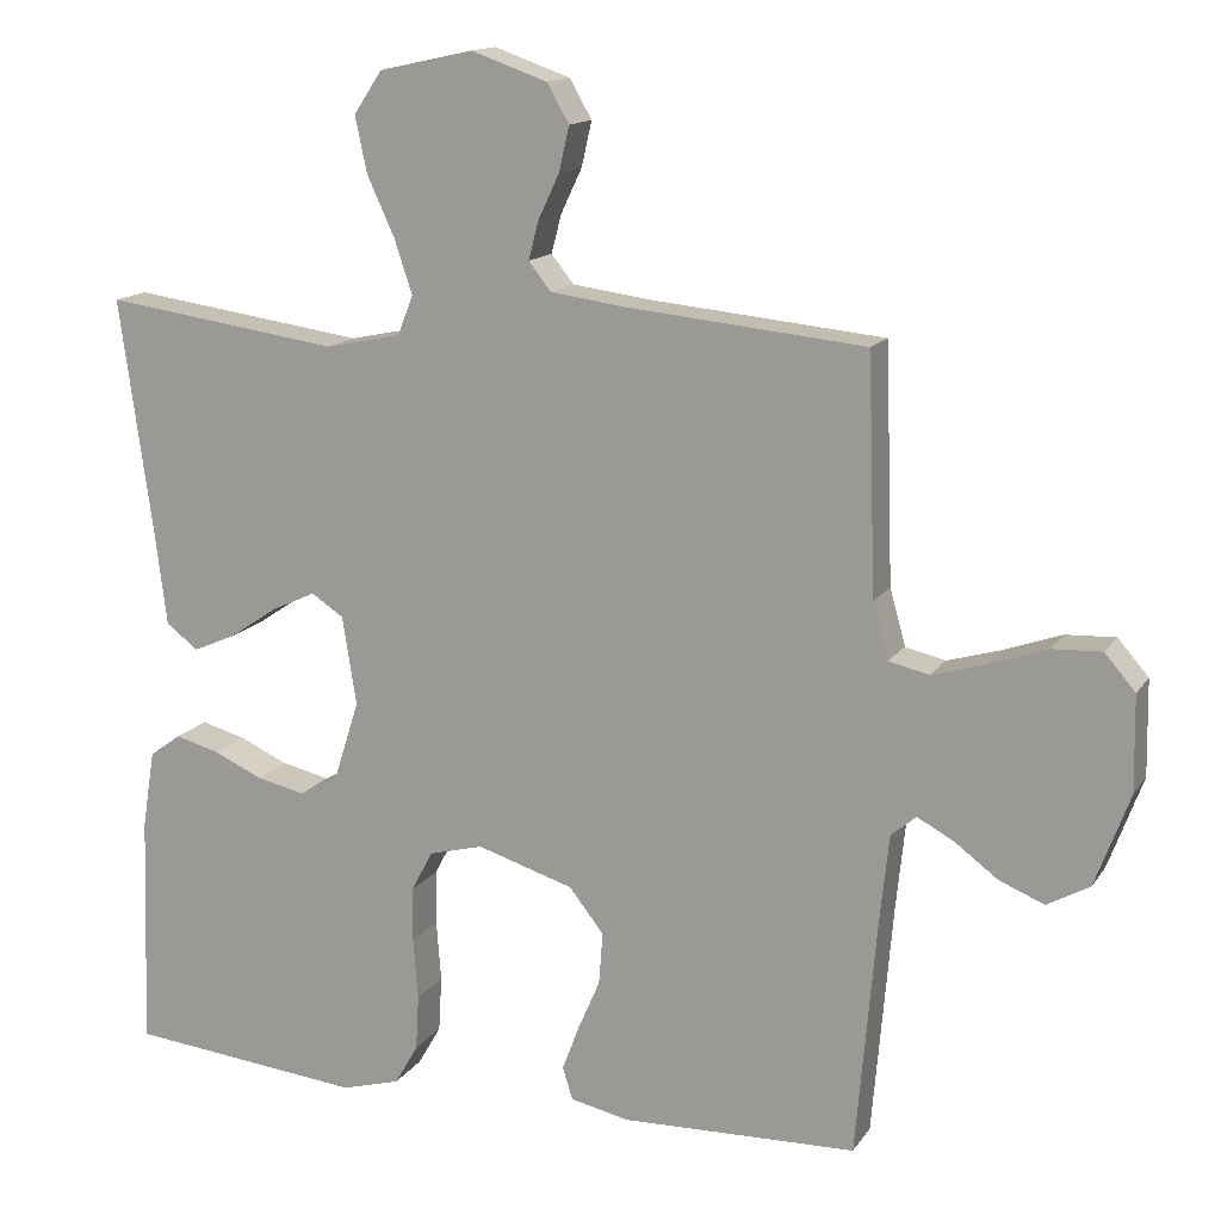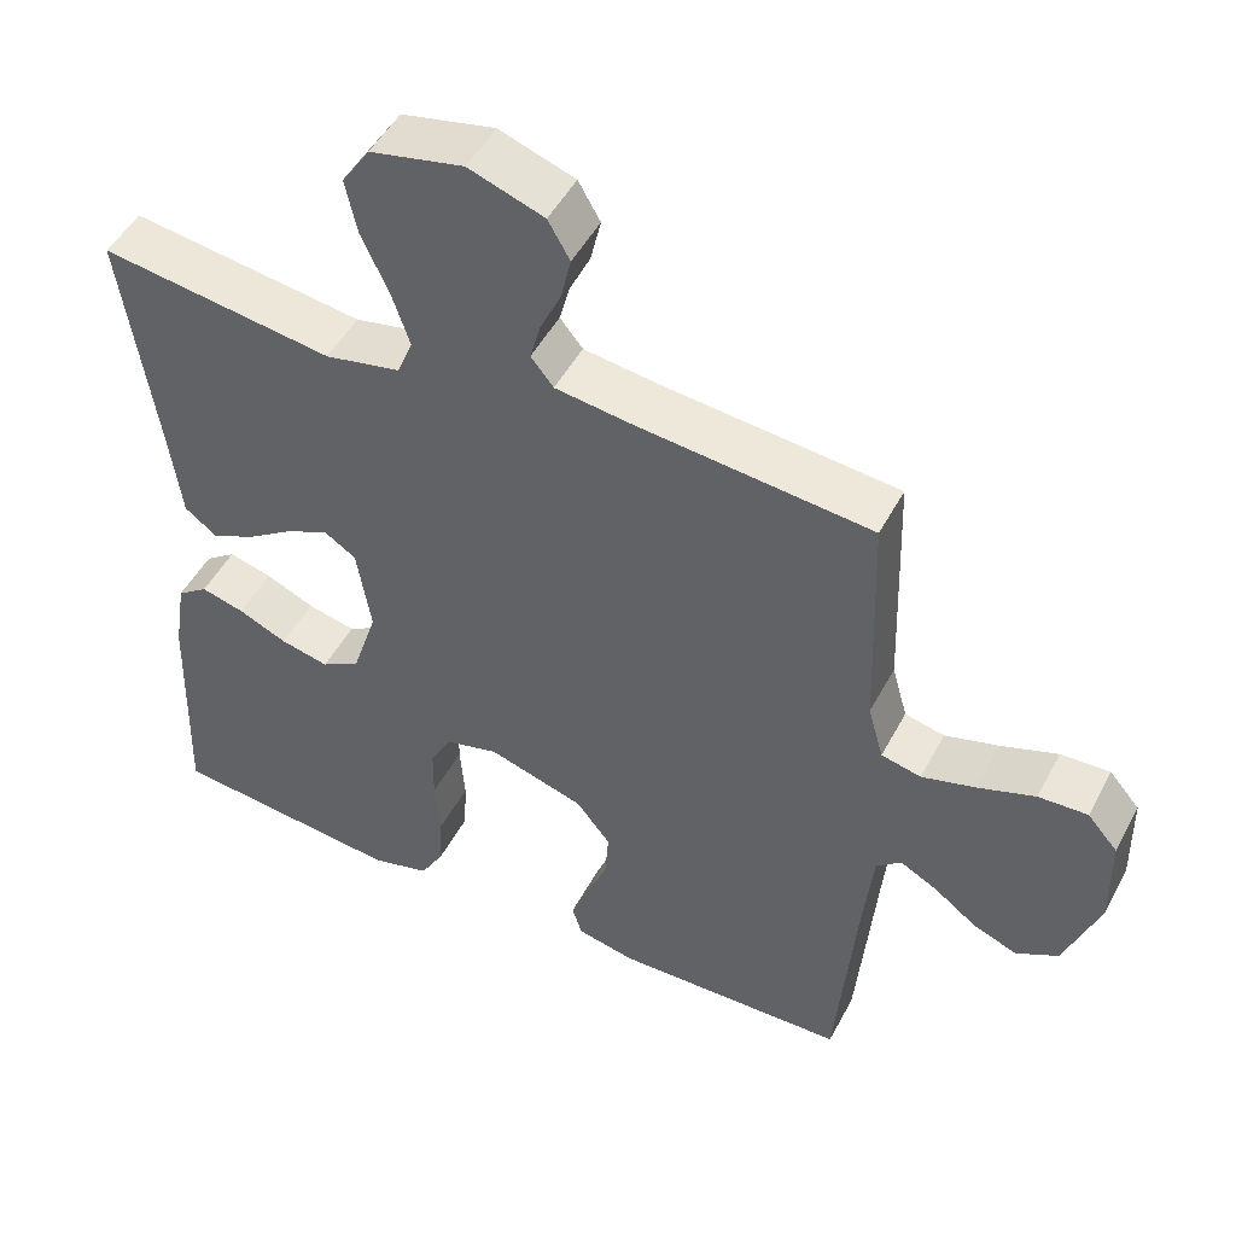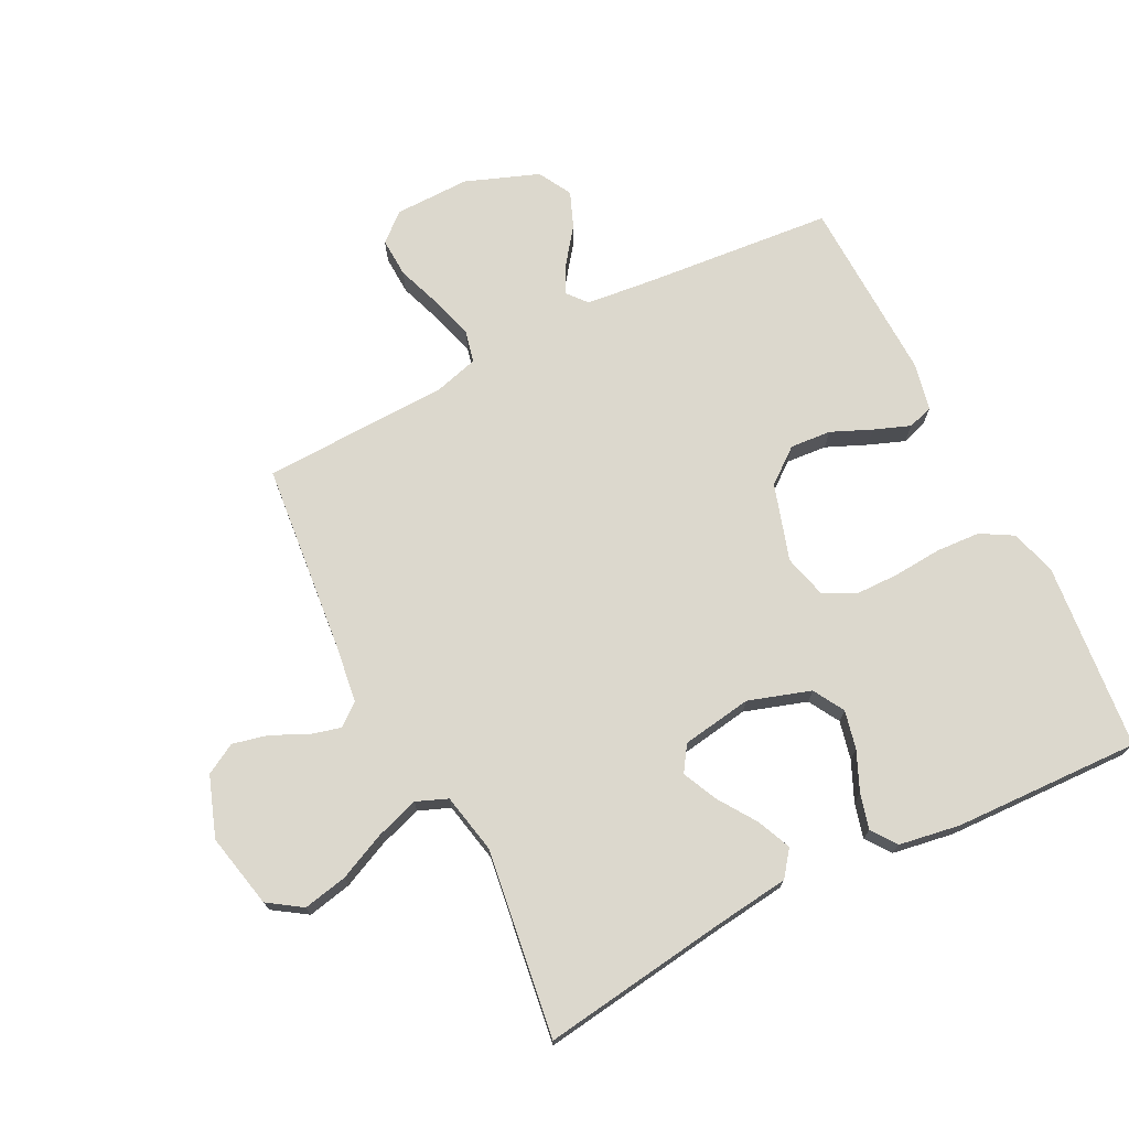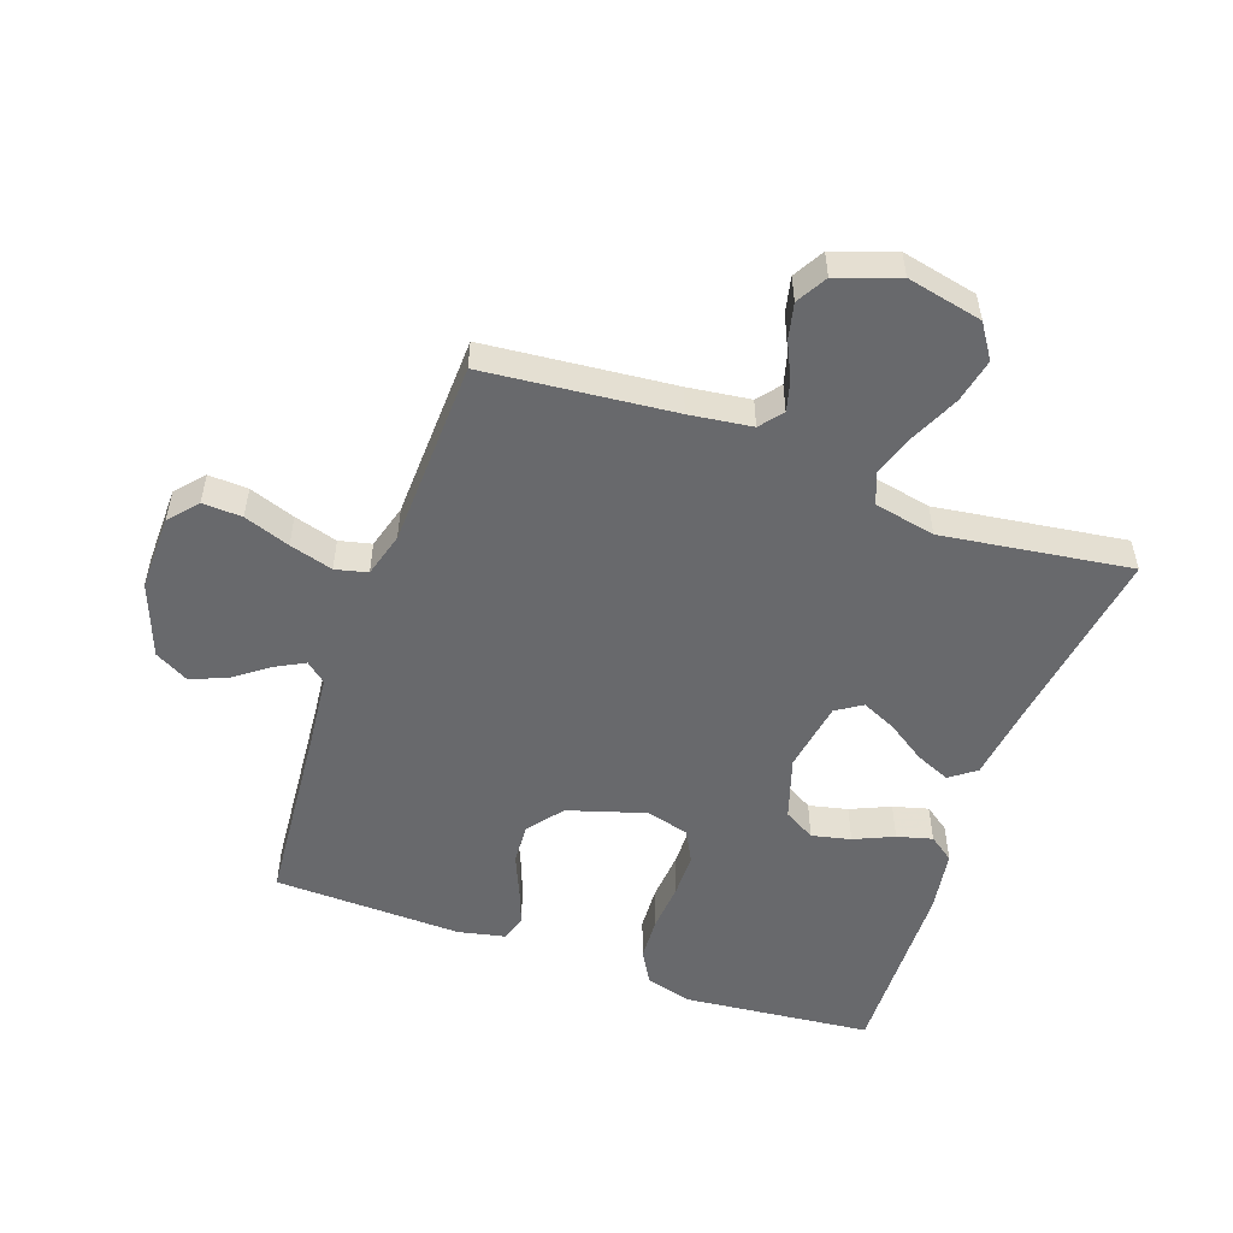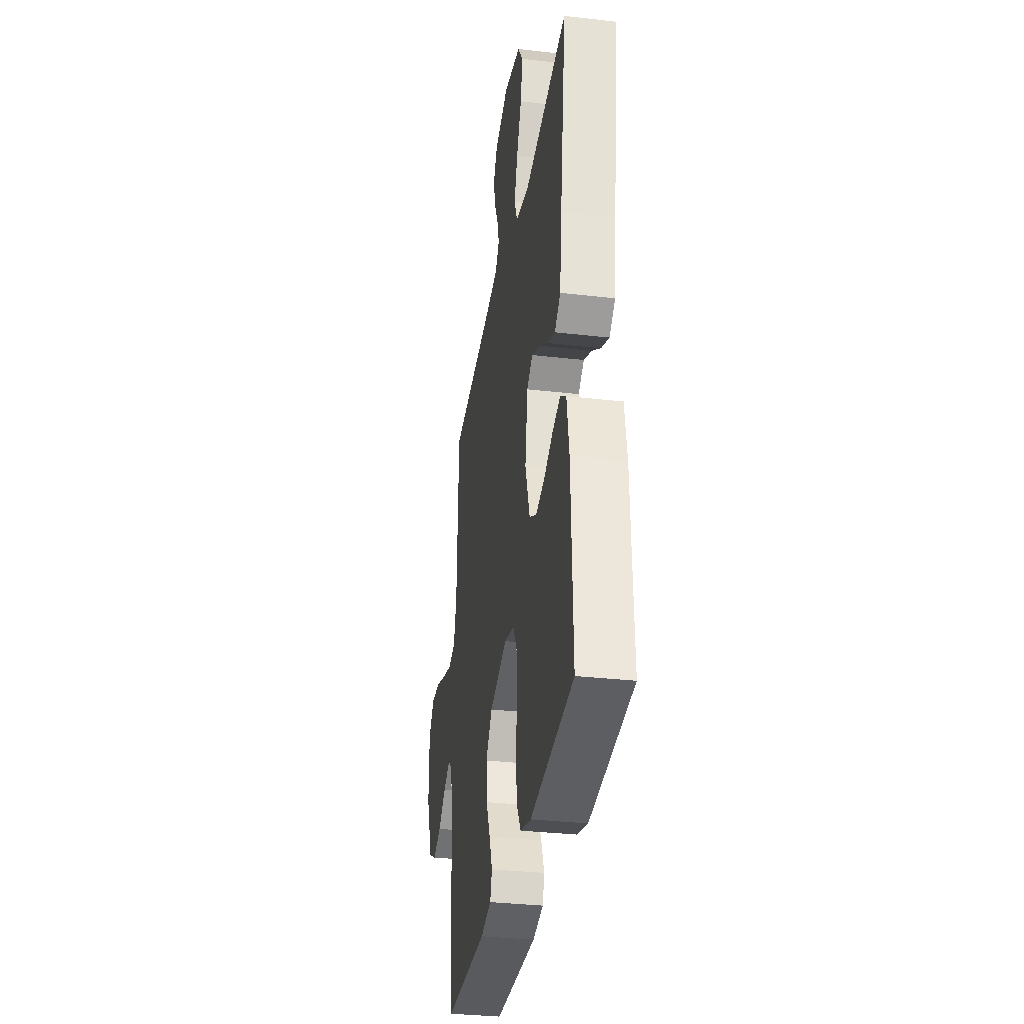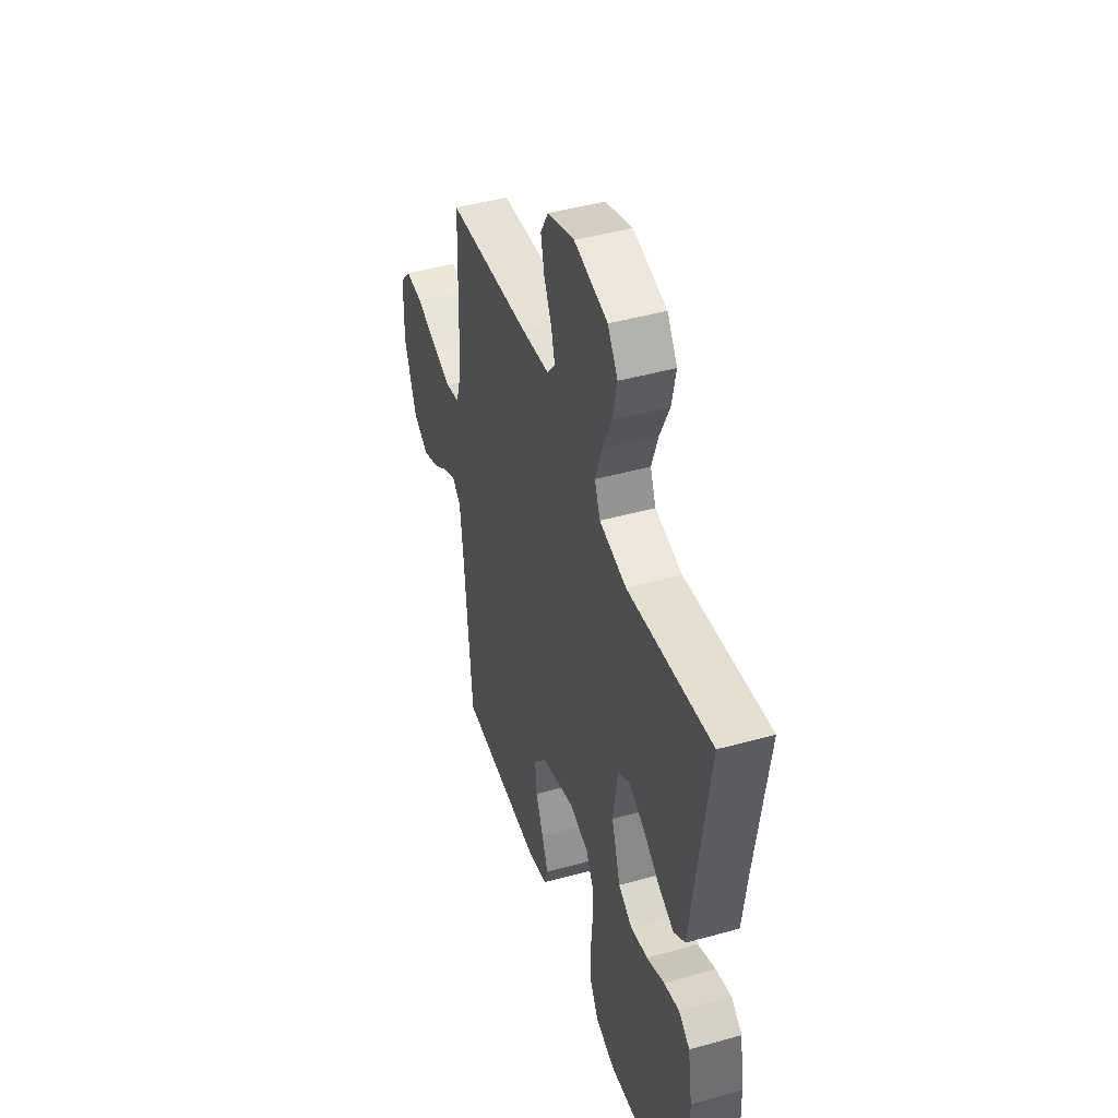
<metadata>
{"format":"obj","ext":"obj","renderer":"f3d","projection":"perspective","resolution":1024,"background":"white","views":[{"elev":14.3,"azim":-158.0,"up":"+Z"},{"elev":49.0,"azim":-152.9,"up":"+Z"},{"elev":72.4,"azim":63.3,"up":"+Y"},{"elev":-52.7,"azim":-19.5,"up":"+Y"},{"elev":-33.1,"azim":81.0,"up":"+Z"},{"elev":45.2,"azim":72.1,"up":"+Z"}]}
</metadata>
<code>
v 0.5 0.07 0.5
v 0.458 0.07 0.2
v 0.443 0.07 0.08
v 0.402 0.07 0.049
v 0.347 0.07 0.073
v 0.286 0.07 0.114
v 0.23 0.07 0.14
v 0.189 0.07 0.113
v 0.171 0.07 0
v 0.203 0.07 -0.1
v 0.253 0.07 -0.129
v 0.315 0.07 -0.115
v 0.378 0.07 -0.087
v 0.434 0.07 -0.072
v 0.474 0.07 -0.101
v 0.49 0.07 -0.2
v 0.5 0.07 -0.5
v 0.2 0.07 -0.53
v 0.125 0.07 -0.509
v 0.095 0.07 -0.457
v 0.091 0.07 -0.386
v 0.097 0.07 -0.308
v 0.096 0.07 -0.238
v 0.069 0.07 -0.187
v 0 0.07 -0.169
v -0.123 0.07 -0.207
v -0.167 0.07 -0.263
v -0.162 0.07 -0.329
v -0.134 0.07 -0.394
v -0.112 0.07 -0.452
v -0.125 0.07 -0.493
v -0.2 0.07 -0.509
v -0.5 0.07 -0.5
v -0.526 0.07 -0.2
v -0.538 0.07 -0.086
v -0.57 0.07 -0.059
v -0.617 0.07 -0.084
v -0.672 0.07 -0.125
v -0.729 0.07 -0.148
v -0.783 0.07 -0.118
v -0.827 0.07 0
v -0.825 0.07 0.121
v -0.786 0.07 0.166
v -0.723 0.07 0.163
v -0.65 0.07 0.137
v -0.581 0.07 0.117
v -0.53 0.07 0.129
v -0.51 0.07 0.2
v -0.5 0.07 0.5
v -0.2 0.07 0.529
v -0.101 0.07 0.542
v -0.072 0.07 0.578
v -0.085 0.07 0.627
v -0.112 0.07 0.684
v -0.125 0.07 0.741
v -0.097 0.07 0.79
v 0 0.07 0.824
v 0.12 0.07 0.798
v 0.156 0.07 0.744
v 0.141 0.07 0.673
v 0.106 0.07 0.597
v 0.083 0.07 0.528
v 0.103 0.07 0.478
v 0.2 0.07 0.458
v 0.5 0 0.5
v 0.458 0 0.2
v 0.443 0 0.08
v 0.402 0 0.049
v 0.347 0 0.073
v 0.286 0 0.114
v 0.23 0 0.14
v 0.189 0 0.113
v 0.171 0 0
v 0.203 0 -0.1
v 0.253 0 -0.129
v 0.315 0 -0.115
v 0.378 0 -0.087
v 0.434 0 -0.072
v 0.474 0 -0.101
v 0.49 0 -0.2
v 0.5 0 -0.5
v 0.2 0 -0.53
v 0.125 0 -0.509
v 0.095 0 -0.457
v 0.091 0 -0.386
v 0.097 0 -0.308
v 0.096 0 -0.238
v 0.069 0 -0.187
v 0 0 -0.169
v -0.123 0 -0.207
v -0.167 0 -0.263
v -0.162 0 -0.329
v -0.134 0 -0.394
v -0.112 0 -0.452
v -0.125 0 -0.493
v -0.2 0 -0.509
v -0.5 0 -0.5
v -0.526 0 -0.2
v -0.538 0 -0.086
v -0.57 0 -0.059
v -0.617 0 -0.084
v -0.672 0 -0.125
v -0.729 0 -0.148
v -0.783 0 -0.118
v -0.827 0 0
v -0.825 0 0.121
v -0.786 0 0.166
v -0.723 0 0.163
v -0.65 0 0.137
v -0.581 0 0.117
v -0.53 0 0.129
v -0.51 0 0.2
v -0.5 0 0.5
v -0.2 0 0.529
v -0.101 0 0.542
v -0.072 0 0.578
v -0.085 0 0.627
v -0.112 0 0.684
v -0.125 0 0.741
v -0.097 0 0.79
v 0 0 0.824
v 0.12 0 0.798
v 0.156 0 0.744
v 0.141 0 0.673
v 0.106 0 0.597
v 0.083 0 0.528
v 0.103 0 0.478
v 0.2 0 0.458
f 59 60 61
f 58 59 61
f 57 58 61
f 56 57 61
f 55 56 61
f 54 55 61
f 53 54 61
f 52 53 61 62
f 51 52 62 63
f 48 49 50
f 50 51 63
f 48 50 63
f 47 48 63
f 43 44 45
f 42 43 45
f 41 42 45
f 40 41 45
f 39 40 45
f 38 39 45
f 37 38 45
f 36 37 45 46
f 35 36 46 47
f 32 33 34
f 31 32 34
f 30 31 34
f 29 30 34
f 28 29 34
f 34 35 47
f 28 34 47
f 27 28 47
f 20 21 22
f 19 20 22
f 18 19 22
f 17 18 22
f 16 17 22
f 15 16 22
f 14 15 22
f 13 14 22
f 12 13 22
f 11 12 22 23
f 10 11 23 24
f 4 5 6
f 3 4 6
f 2 3 6
f 2 6 7
f 1 2 7
f 64 1 7
f 47 63 64
f 27 47 64
f 26 27 64
f 25 26 64
f 9 10 24 25
f 8 9 25 64
f 7 8 64
f 125 124 123
f 125 123 122
f 125 122 121
f 125 121 120
f 125 120 119
f 125 119 118
f 125 118 117
f 126 125 117 116
f 127 126 116 115
f 114 113 112
f 127 115 114
f 127 114 112
f 127 112 111
f 109 108 107
f 109 107 106
f 109 106 105
f 109 105 104
f 109 104 103
f 109 103 102
f 109 102 101
f 110 109 101 100
f 111 110 100 99
f 98 97 96
f 98 96 95
f 98 95 94
f 98 94 93
f 98 93 92
f 111 99 98
f 111 98 92
f 111 92 91
f 86 85 84
f 86 84 83
f 86 83 82
f 86 82 81
f 86 81 80
f 86 80 79
f 86 79 78
f 86 78 77
f 86 77 76
f 87 86 76 75
f 88 87 75 74
f 70 69 68
f 70 68 67
f 70 67 66
f 71 70 66
f 71 66 65
f 71 65 128
f 128 127 111
f 128 111 91
f 128 91 90
f 128 90 89
f 89 88 74 73
f 128 89 73 72
f 128 72 71
f 1 65 66 2
f 2 66 67 3
f 3 67 68 4
f 4 68 69 5
f 5 69 70 6
f 6 70 71 7
f 7 71 72 8
f 8 72 73 9
f 9 73 74 10
f 10 74 75 11
f 11 75 76 12
f 12 76 77 13
f 13 77 78 14
f 14 78 79 15
f 15 79 80 16
f 16 80 81 17
f 17 81 82 18
f 18 82 83 19
f 19 83 84 20
f 20 84 85 21
f 21 85 86 22
f 22 86 87 23
f 23 87 88 24
f 24 88 89 25
f 25 89 90 26
f 26 90 91 27
f 27 91 92 28
f 28 92 93 29
f 29 93 94 30
f 30 94 95 31
f 31 95 96 32
f 32 96 97 33
f 33 97 98 34
f 34 98 99 35
f 35 99 100 36
f 36 100 101 37
f 37 101 102 38
f 38 102 103 39
f 39 103 104 40
f 40 104 105 41
f 41 105 106 42
f 42 106 107 43
f 43 107 108 44
f 44 108 109 45
f 45 109 110 46
f 46 110 111 47
f 47 111 112 48
f 48 112 113 49
f 49 113 114 50
f 50 114 115 51
f 51 115 116 52
f 52 116 117 53
f 53 117 118 54
f 54 118 119 55
f 55 119 120 56
f 56 120 121 57
f 57 121 122 58
f 58 122 123 59
f 59 123 124 60
f 60 124 125 61
f 61 125 126 62
f 62 126 127 63
f 63 127 128 64
f 64 128 65 1

</code>
